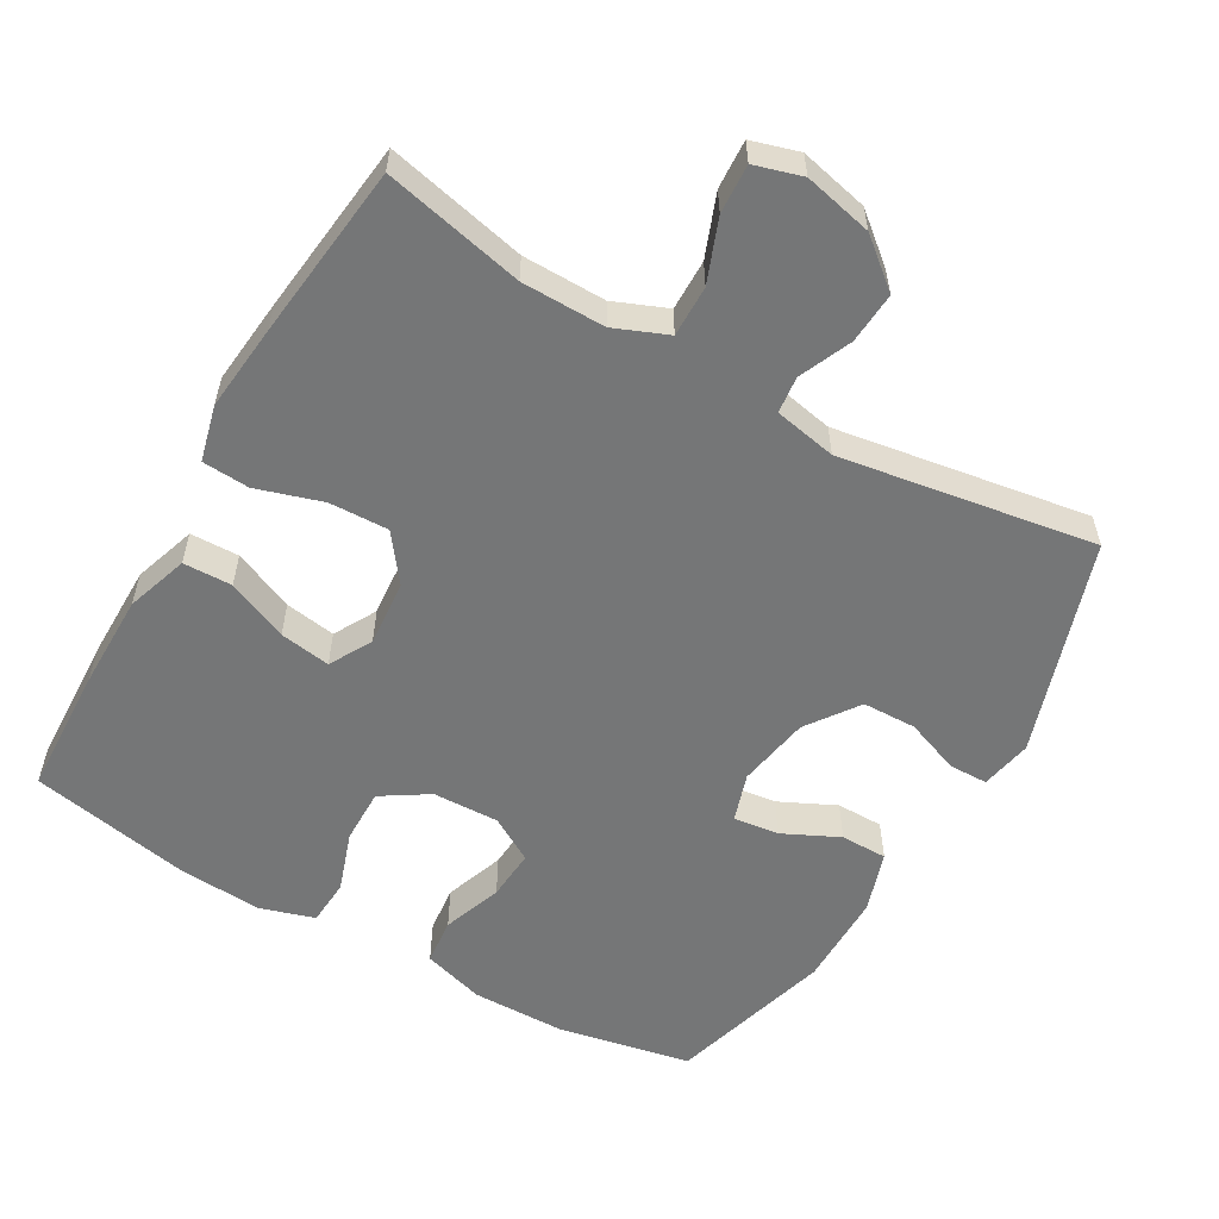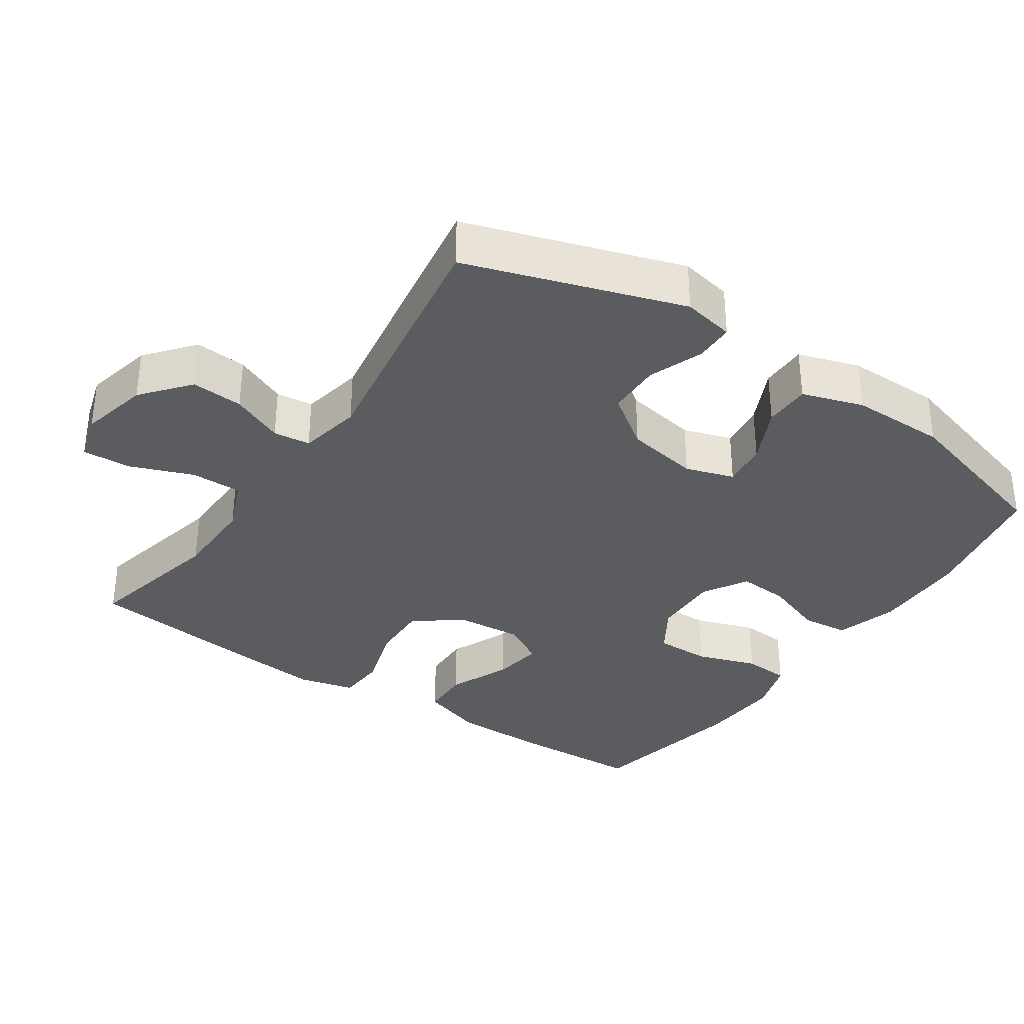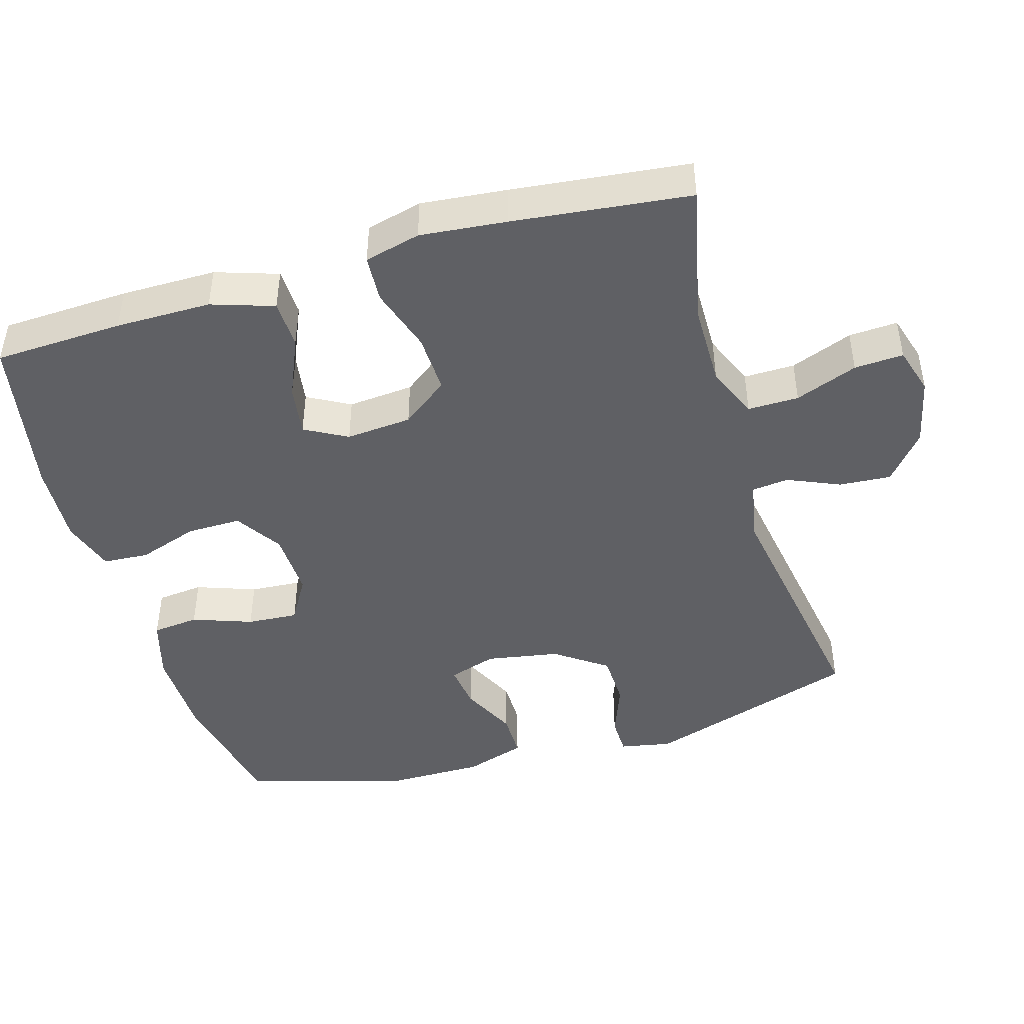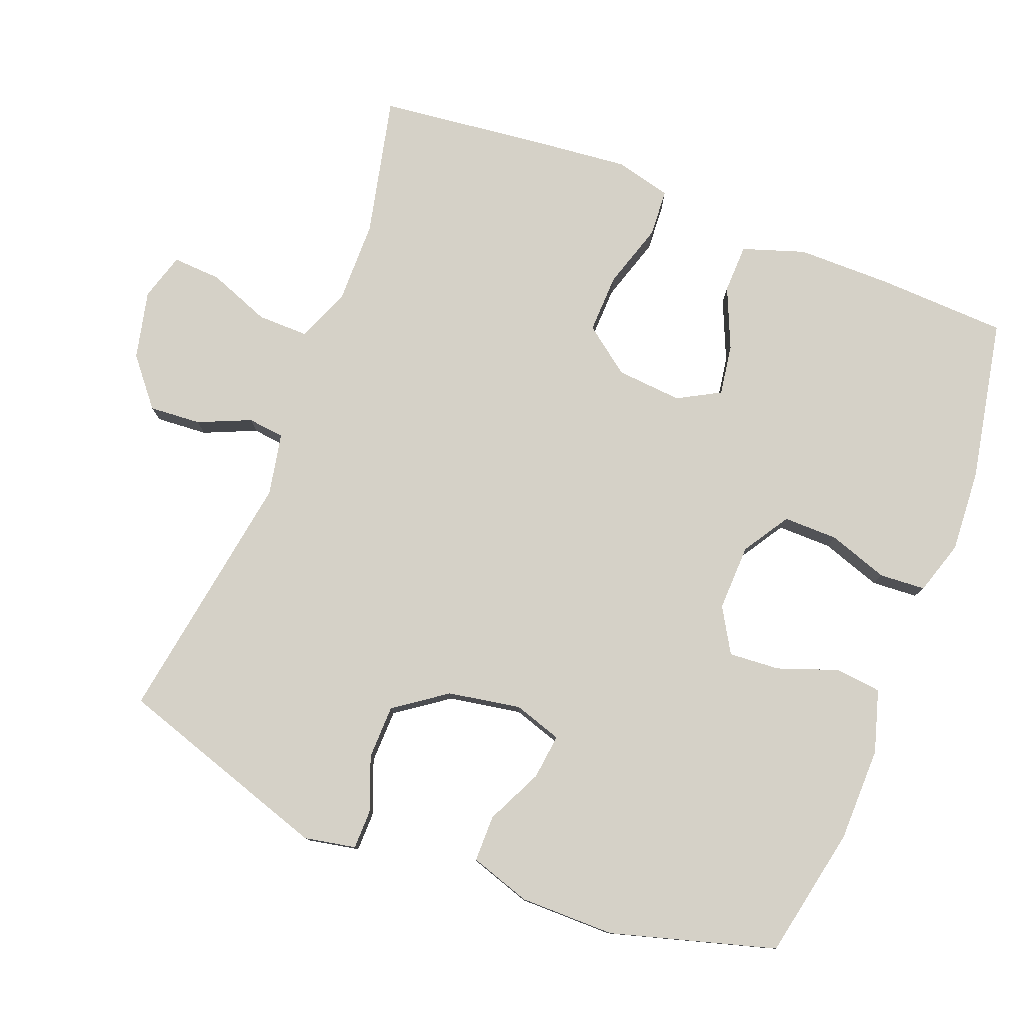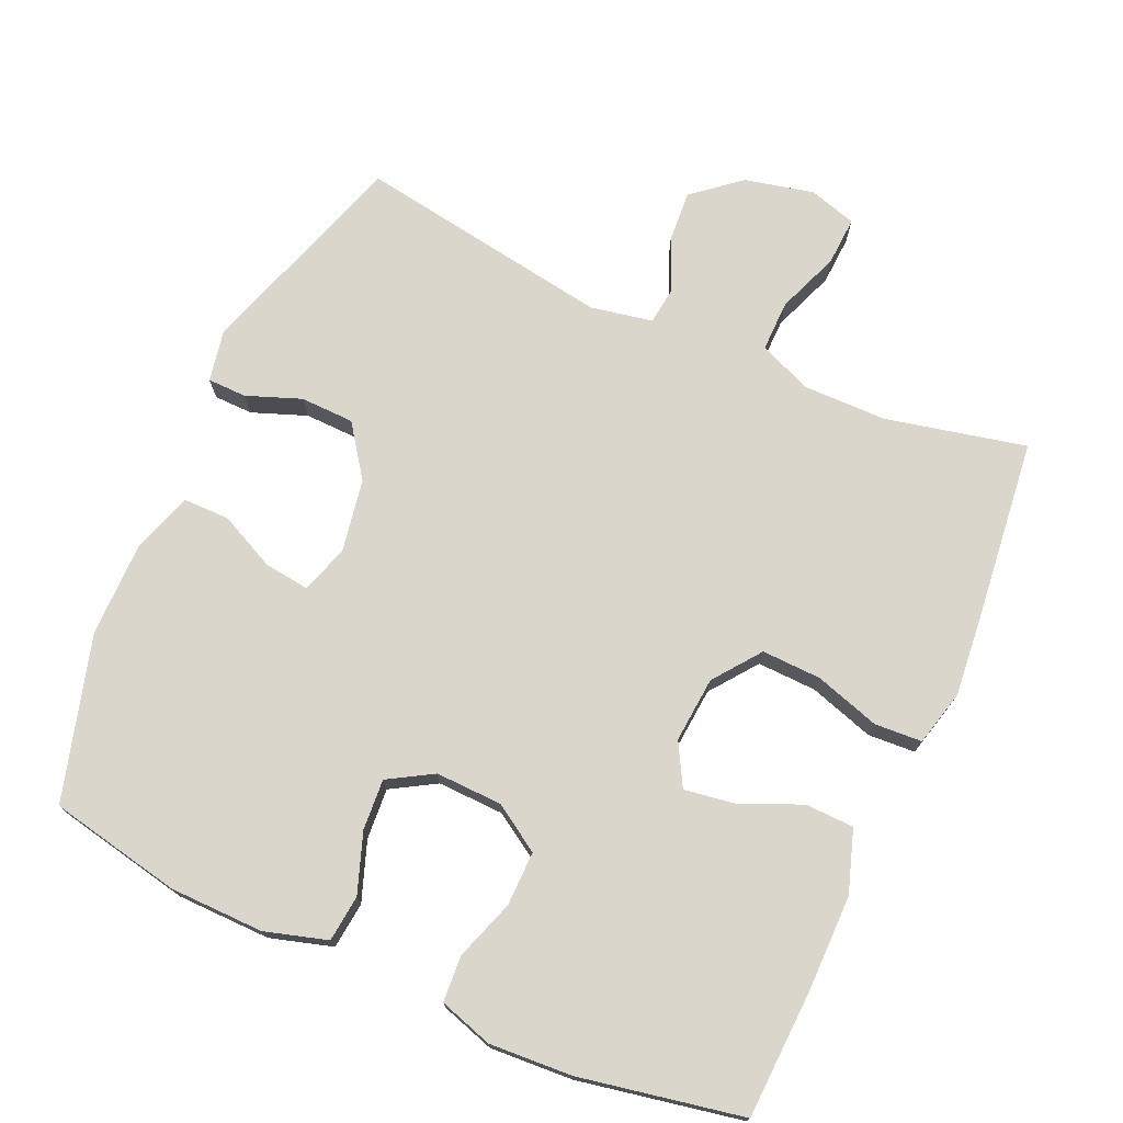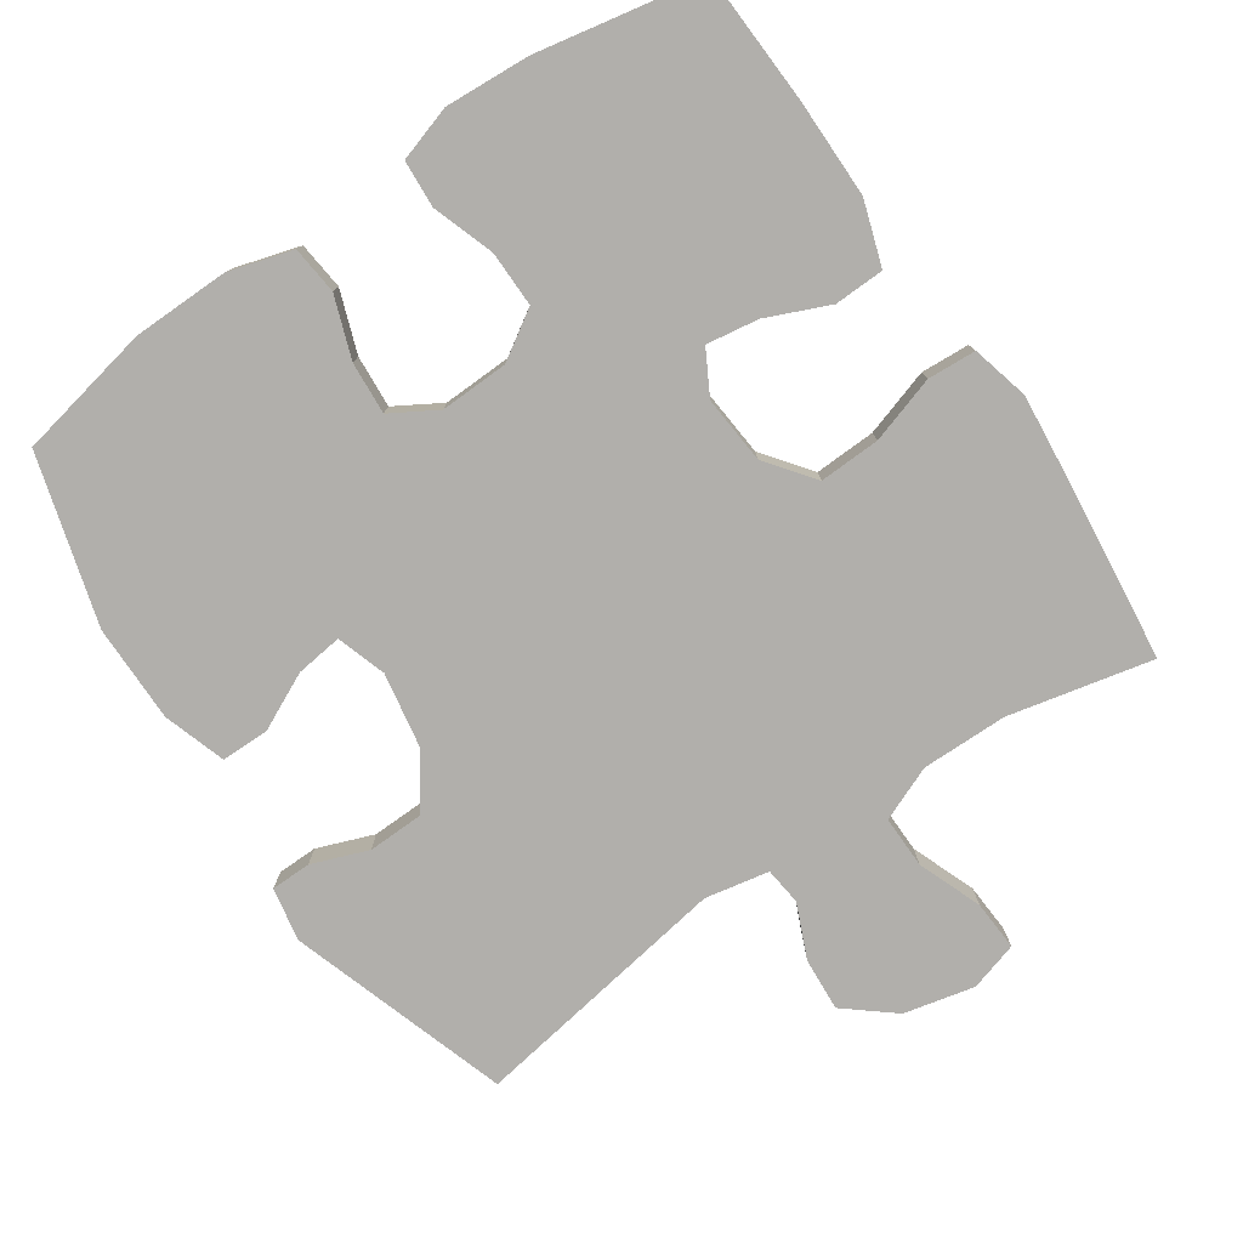
<metadata>
{"format":"obj","ext":"obj","renderer":"f3d","projection":"perspective","resolution":1024,"background":"white","views":[{"elev":-56.7,"azim":150.0,"up":"+Y"},{"elev":-34.3,"azim":-124.3,"up":"+Y"},{"elev":-44.9,"azim":106.4,"up":"+Y"},{"elev":78.8,"azim":-68.9,"up":"+Y"},{"elev":73.9,"azim":24.0,"up":"+Y"},{"elev":-78.2,"azim":34.2,"up":"+Y"}]}
</metadata>
<code>
v 0.5 0.07 0.5
v 0.508 0.07 0.318
v 0.508 0.07 0.183
v 0.479 0.07 0.095
v 0.41 0.07 0.093
v 0.324 0.07 0.13
v 0.252 0.07 0.141
v 0.219 0.07 0.081
v 0.227 0.07 -0.012
v 0.277 0.07 -0.078
v 0.361 0.07 -0.075
v 0.453 0.07 -0.046
v 0.52 0.07 -0.05
v 0.54 0.07 -0.129
v 0.528 0.07 -0.251
v 0.5 0.07 -0.5
v 0.302 0.07 -0.456
v 0.184 0.07 -0.455
v 0.109 0.07 -0.486
v 0.11 0.07 -0.558
v 0.144 0.07 -0.646
v 0.148 0.07 -0.715
v 0.081 0.07 -0.735
v -0.016 0.07 -0.713
v -0.083 0.07 -0.658
v -0.078 0.07 -0.585
v -0.046 0.07 -0.511
v -0.052 0.07 -0.459
v -0.14 0.07 -0.442
v -0.5 0.07 -0.5
v -0.599 0.07 -0.197
v -0.585 0.07 -0.124
v -0.53 0.07 -0.123
v -0.453 0.07 -0.152
v -0.377 0.07 -0.15
v -0.325 0.07 -0.077
v -0.307 0.07 0.026
v -0.329 0.07 0.094
v -0.393 0.07 0.086
v -0.472 0.07 0.048
v -0.538 0.07 0.048
v -0.566 0.07 0.134
v -0.566 0.07 0.268
v -0.5 0.07 0.5
v -0.313 0.07 0.538
v -0.18 0.07 0.54
v -0.092 0.07 0.514
v -0.085 0.07 0.448
v -0.115 0.07 0.364
v -0.12 0.07 0.292
v -0.057 0.07 0.255
v 0.037 0.07 0.258
v 0.103 0.07 0.3
v 0.102 0.07 0.377
v 0.073 0.07 0.462
v 0.077 0.07 0.527
v 0.153 0.07 0.551
v 0.27 0.07 0.544
v 0.5 0 0.5
v 0.508 0 0.318
v 0.508 0 0.183
v 0.479 0 0.095
v 0.41 0 0.093
v 0.324 0 0.13
v 0.252 0 0.141
v 0.219 0 0.081
v 0.227 0 -0.012
v 0.277 0 -0.078
v 0.361 0 -0.075
v 0.453 0 -0.046
v 0.52 0 -0.05
v 0.54 0 -0.129
v 0.528 0 -0.251
v 0.5 0 -0.5
v 0.302 0 -0.456
v 0.184 0 -0.455
v 0.109 0 -0.486
v 0.11 0 -0.558
v 0.144 0 -0.646
v 0.148 0 -0.715
v 0.081 0 -0.735
v -0.016 0 -0.713
v -0.083 0 -0.658
v -0.078 0 -0.585
v -0.046 0 -0.511
v -0.052 0 -0.459
v -0.14 0 -0.442
v -0.5 0 -0.5
v -0.599 0 -0.197
v -0.585 0 -0.124
v -0.53 0 -0.123
v -0.453 0 -0.152
v -0.377 0 -0.15
v -0.325 0 -0.077
v -0.307 0 0.026
v -0.329 0 0.094
v -0.393 0 0.086
v -0.472 0 0.048
v -0.538 0 0.048
v -0.566 0 0.134
v -0.566 0 0.268
v -0.5 0 0.5
v -0.313 0 0.538
v -0.18 0 0.54
v -0.092 0 0.514
v -0.085 0 0.448
v -0.115 0 0.364
v -0.12 0 0.292
v -0.057 0 0.255
v 0.037 0 0.258
v 0.103 0 0.3
v 0.102 0 0.377
v 0.073 0 0.462
v 0.077 0 0.527
v 0.153 0 0.551
v 0.27 0 0.544
f 4 5 6
f 3 4 6
f 2 3 6
f 1 2 6
f 58 1 6
f 57 58 6
f 56 57 6
f 55 56 6
f 54 55 6
f 53 54 6 7
f 52 53 7 8
f 51 52 8 9
f 50 51 9 10
f 47 48 49
f 46 47 49
f 45 46 49
f 44 45 49
f 43 44 49
f 42 43 49
f 41 42 49
f 40 41 49
f 39 40 49
f 38 39 49 50
f 37 38 50 10
f 32 33 34
f 31 32 34
f 30 31 34
f 29 30 34
f 28 29 34 35
f 25 26 27
f 24 25 27
f 23 24 27
f 22 23 27
f 21 22 27
f 20 21 27
f 19 20 27 28
f 28 35 36
f 19 28 36
f 18 19 36
f 15 16 17
f 14 15 17
f 13 14 17
f 12 13 17
f 11 12 17
f 10 11 17 18
f 10 18 36 37
f 64 63 62
f 64 62 61
f 64 61 60
f 64 60 59
f 64 59 116
f 64 116 115
f 64 115 114
f 64 114 113
f 64 113 112
f 65 64 112 111
f 66 65 111 110
f 67 66 110 109
f 68 67 109 108
f 107 106 105
f 107 105 104
f 107 104 103
f 107 103 102
f 107 102 101
f 107 101 100
f 107 100 99
f 107 99 98
f 107 98 97
f 108 107 97 96
f 68 108 96 95
f 92 91 90
f 92 90 89
f 92 89 88
f 92 88 87
f 93 92 87 86
f 85 84 83
f 85 83 82
f 85 82 81
f 85 81 80
f 85 80 79
f 85 79 78
f 86 85 78 77
f 94 93 86
f 94 86 77
f 94 77 76
f 75 74 73
f 75 73 72
f 75 72 71
f 75 71 70
f 75 70 69
f 76 75 69 68
f 95 94 76 68
f 1 59 60 2
f 2 60 61 3
f 3 61 62 4
f 4 62 63 5
f 5 63 64 6
f 6 64 65 7
f 7 65 66 8
f 8 66 67 9
f 9 67 68 10
f 10 68 69 11
f 11 69 70 12
f 12 70 71 13
f 13 71 72 14
f 14 72 73 15
f 15 73 74 16
f 16 74 75 17
f 17 75 76 18
f 18 76 77 19
f 19 77 78 20
f 20 78 79 21
f 21 79 80 22
f 22 80 81 23
f 23 81 82 24
f 24 82 83 25
f 25 83 84 26
f 26 84 85 27
f 27 85 86 28
f 28 86 87 29
f 29 87 88 30
f 30 88 89 31
f 31 89 90 32
f 32 90 91 33
f 33 91 92 34
f 34 92 93 35
f 35 93 94 36
f 36 94 95 37
f 37 95 96 38
f 38 96 97 39
f 39 97 98 40
f 40 98 99 41
f 41 99 100 42
f 42 100 101 43
f 43 101 102 44
f 44 102 103 45
f 45 103 104 46
f 46 104 105 47
f 47 105 106 48
f 48 106 107 49
f 49 107 108 50
f 50 108 109 51
f 51 109 110 52
f 52 110 111 53
f 53 111 112 54
f 54 112 113 55
f 55 113 114 56
f 56 114 115 57
f 57 115 116 58
f 58 116 59 1

</code>
